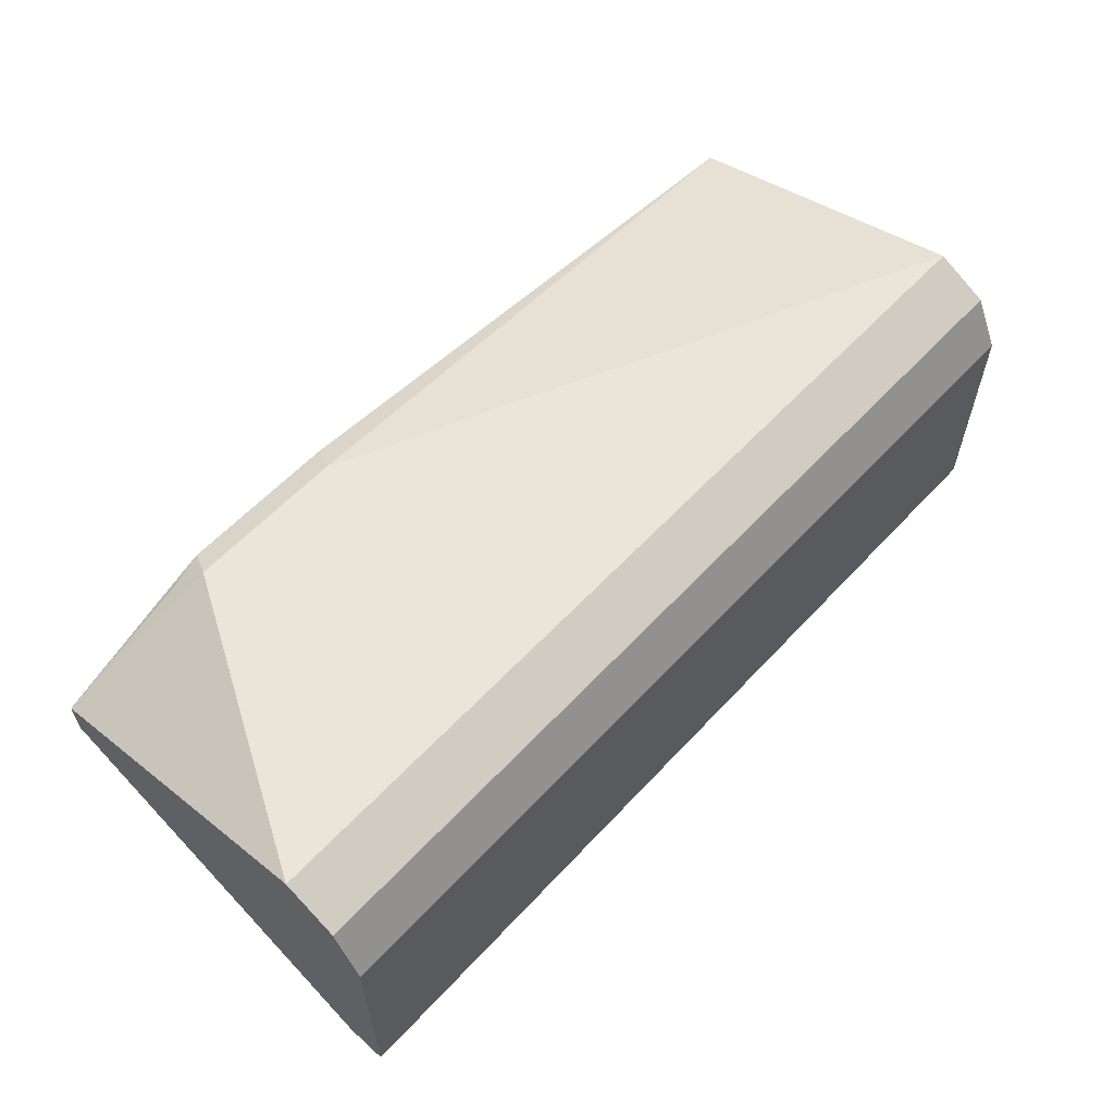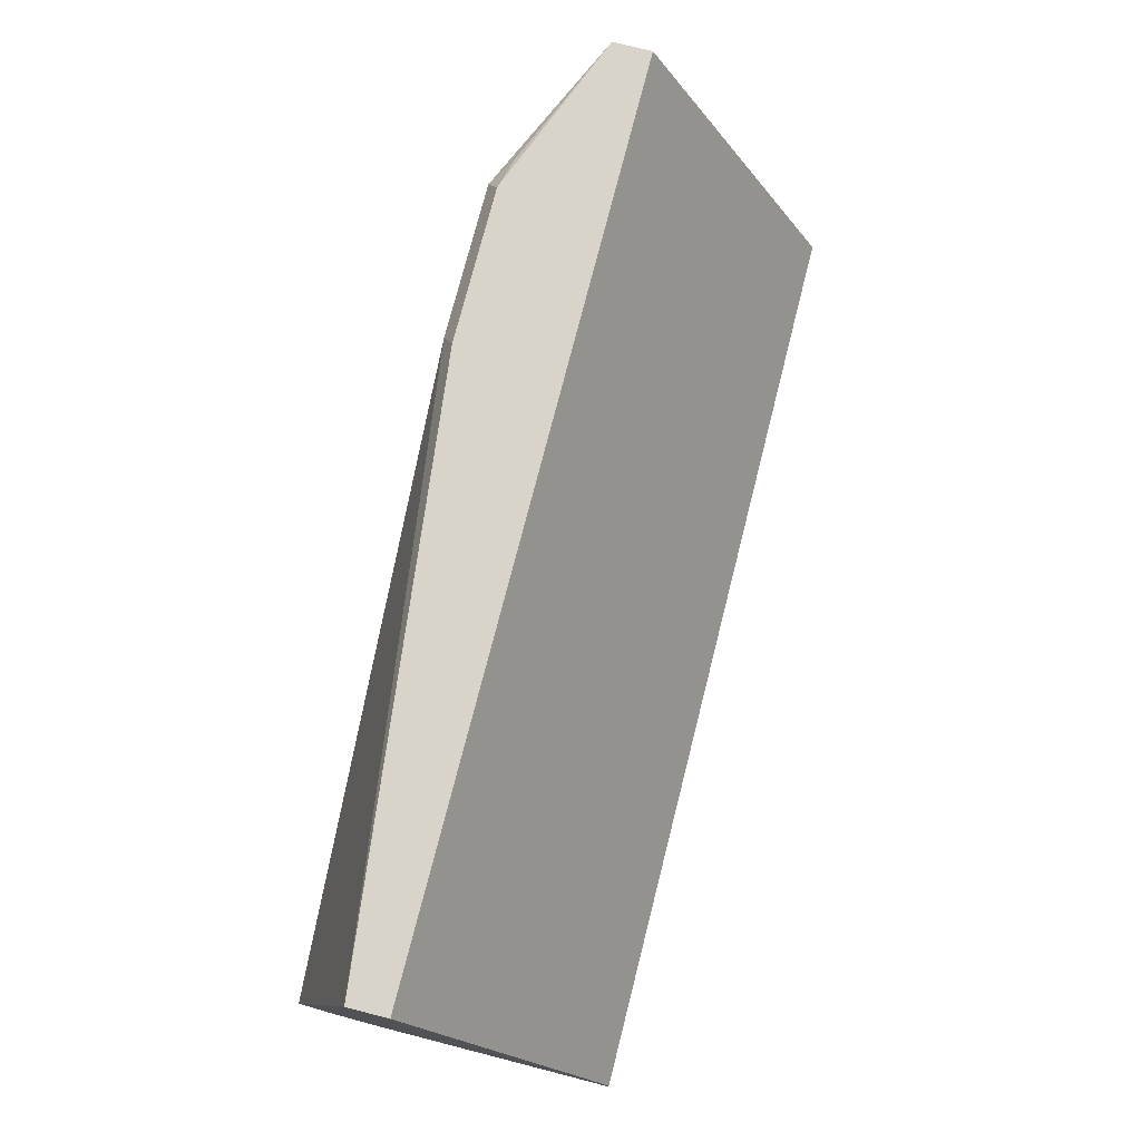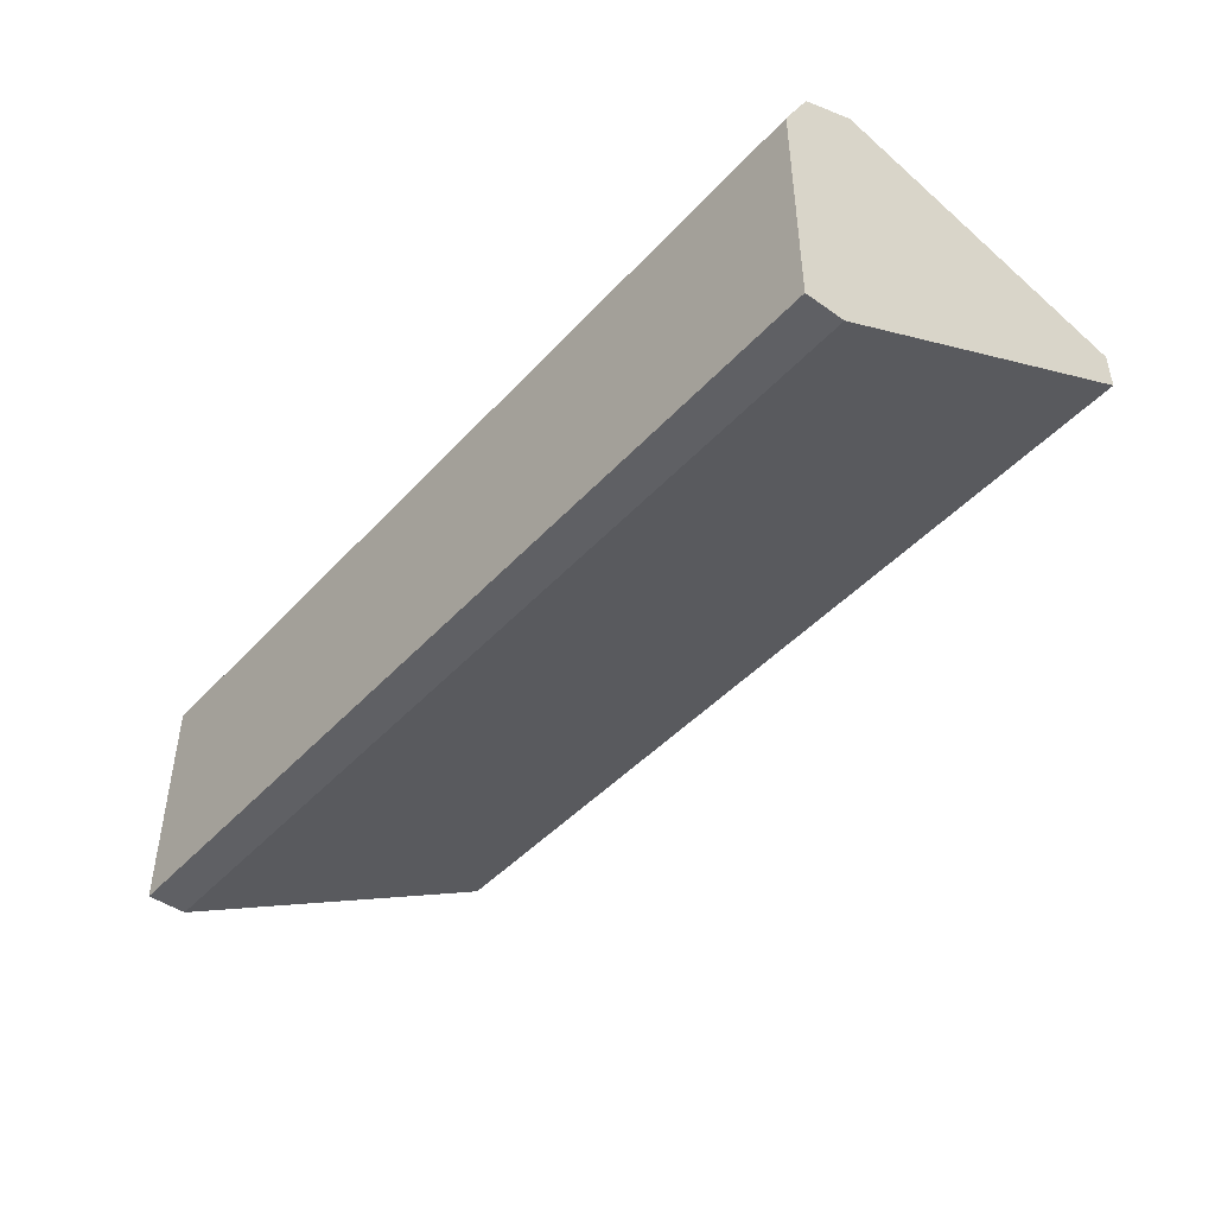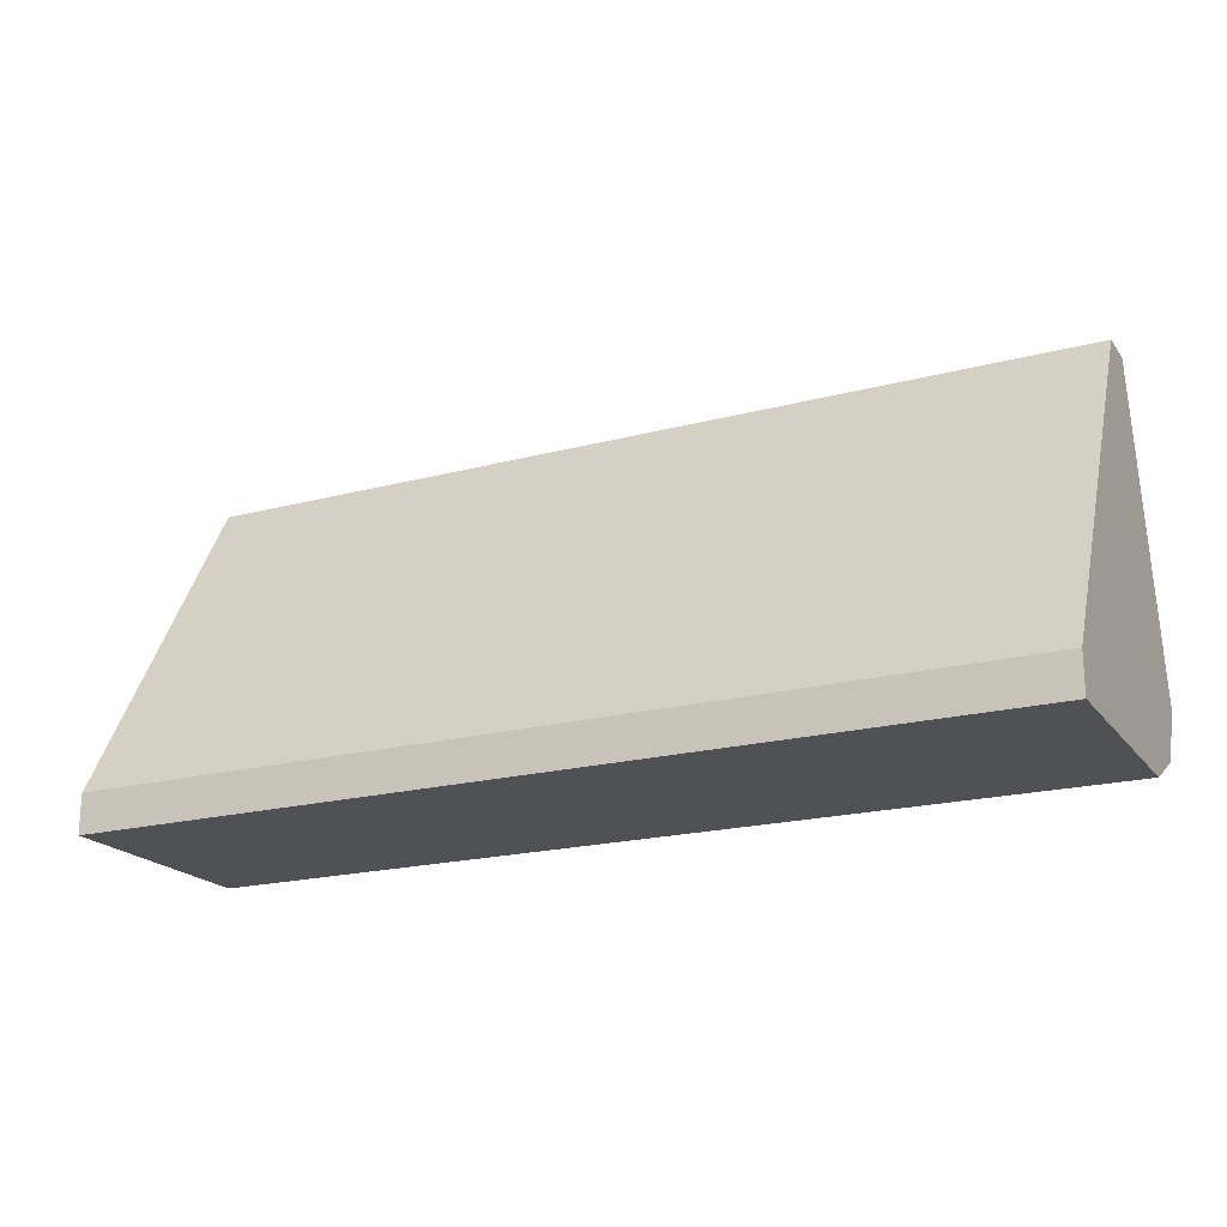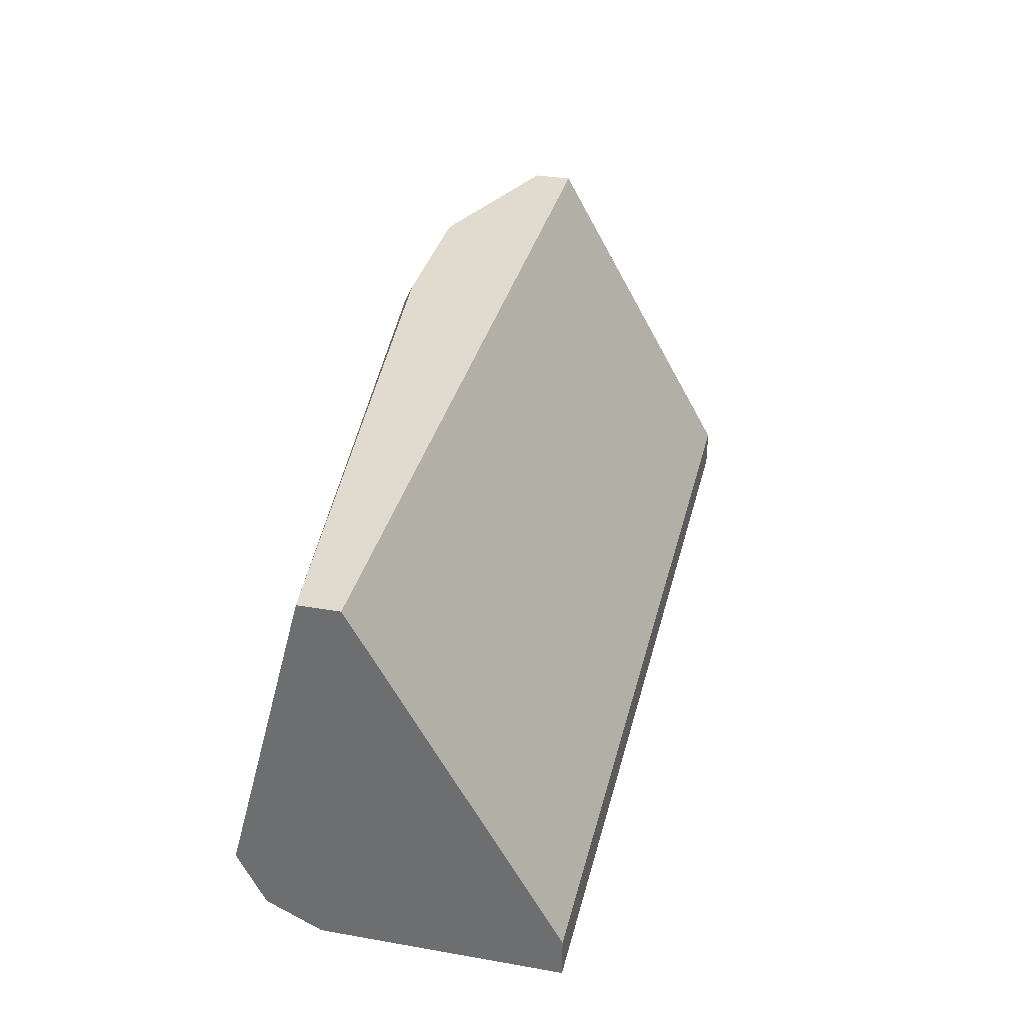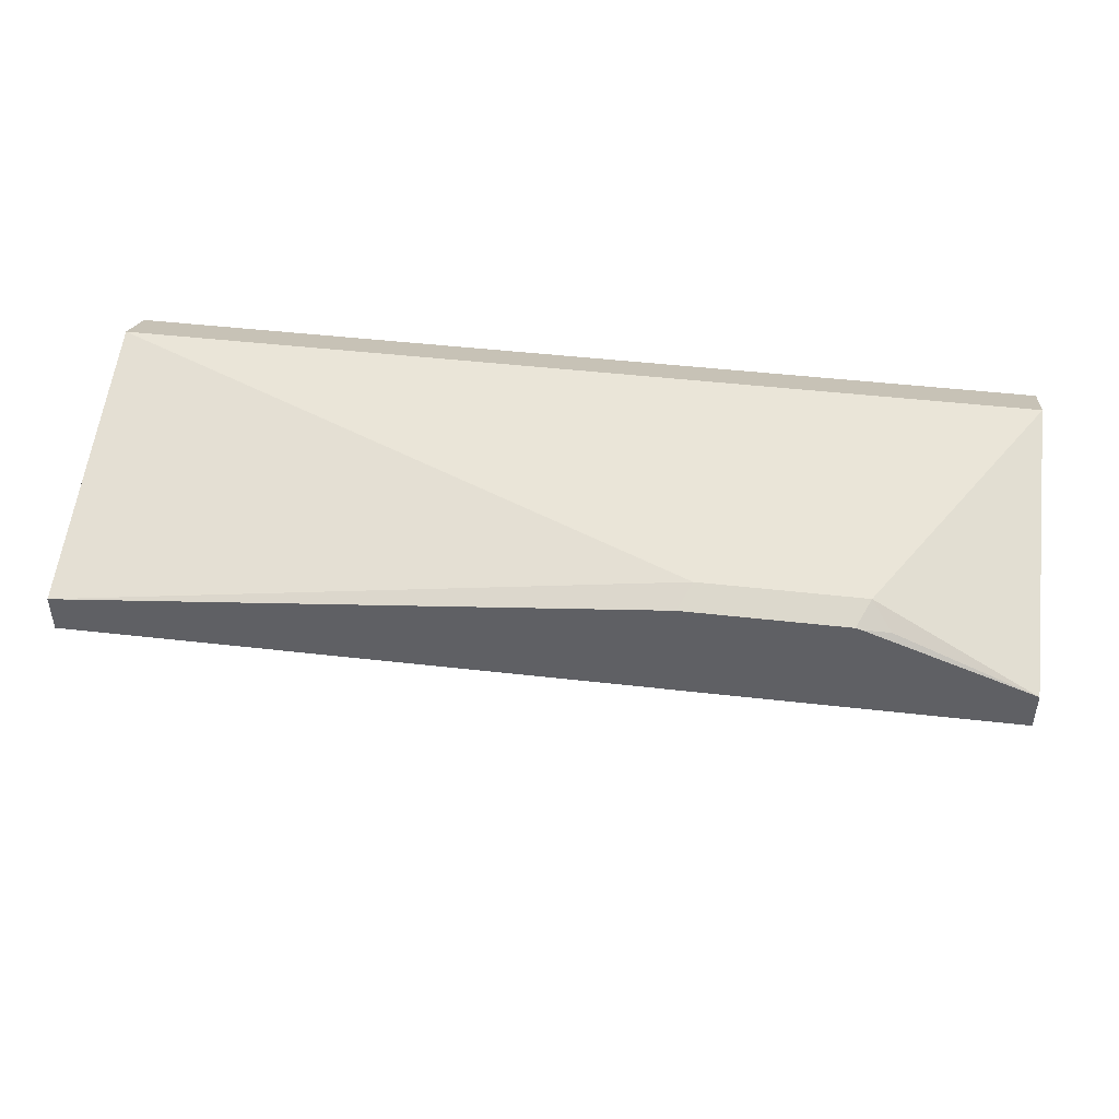
<metadata>
{"format":"obj","ext":"obj","renderer":"f3d","projection":"perspective","resolution":1024,"background":"white","views":[{"elev":59.1,"azim":132.5,"up":"+Y"},{"elev":75.0,"azim":-75.7,"up":"+Z"},{"elev":-45.2,"azim":-129.3,"up":"+Y"},{"elev":-20.1,"azim":25.8,"up":"+Z"},{"elev":33.5,"azim":-76.7,"up":"+Z"},{"elev":45.2,"azim":7.6,"up":"+Y"}]}
</metadata>
<code>
v -0.003278 0.7024 -0.1658
v -0.003278 0.7024 -0.1474
v -0.003278 0.8106 -0.1658
v 0.4237 0.7024 -0.1658
v -0.003278 0.7922 0.01171
v 0.4237 0.7024 -0.1474
v -0.003278 0.8329 -0.1546
v 0.4053 0.8106 -0.1658
v 0.4237 0.8105 -0.1658
v -0.003278 0.8106 0.01171
v 0.417 0.7922 0.01171
v 0.4237 0.7922 0.01168
v -0.003278 0.8351 -0.1535
v 0.4053 0.8351 -0.1535
v 0.4237 0.8229 -0.1596
v -0.003278 0.8474 -0.1289
v 0.2705 0.8416 0.01171
v 0.2763 0.8474 -5e-07
v 0.4237 0.7923 0.01171
v -0.003278 0.8402 -0.1434
v 0.4237 0.8474 -0.129
v 0.4237 0.8413 -0.1412
v 0.4237 0.8351 -0.1535
v -0.003278 0.8463 -0.1311
v 0.4053 0.8474 -0.1289
v 0.3441 0.8416 0.01171
v 0.35 0.8474 -5e-07
v 0.4237 0.8106 0.01171
v 0.4237 0.8474 -0.1289
v 0.3467 0.8407 0.01171
v 0.3592 0.8382 0.009209
f 14 23 15
f 7 14 8
f 8 14 15
f 6 12 11
f 8 15 9
f 10 17 18
f 10 18 16
f 11 12 19
f 13 20 14
f 14 21 22
f 14 22 23
f 7 13 14
f 14 20 21
f 20 24 21
f 16 27 25
f 16 25 21
f 16 21 24
f 17 26 27
f 17 27 18
f 21 25 27
f 21 27 29
f 26 30 27
f 27 30 31
f 27 31 28
f 27 28 29
f 5 17 10
f 28 31 30
f 16 18 27
f 5 26 17
f 4 28 19
f 5 28 30
f 1 2 5
f 1 5 10
f 5 30 26
f 1 16 24
f 1 24 20
f 1 20 13
f 1 13 7
f 1 7 3
f 1 3 8
f 1 8 9
f 1 9 4
f 1 4 6
f 1 6 2
f 1 10 16
f 2 11 5
f 2 6 11
f 5 11 19
f 4 12 6
f 4 19 12
f 4 29 28
f 5 19 28
f 4 22 21
f 4 23 22
f 4 15 23
f 4 9 15
f 3 7 8
f 4 21 29

</code>
